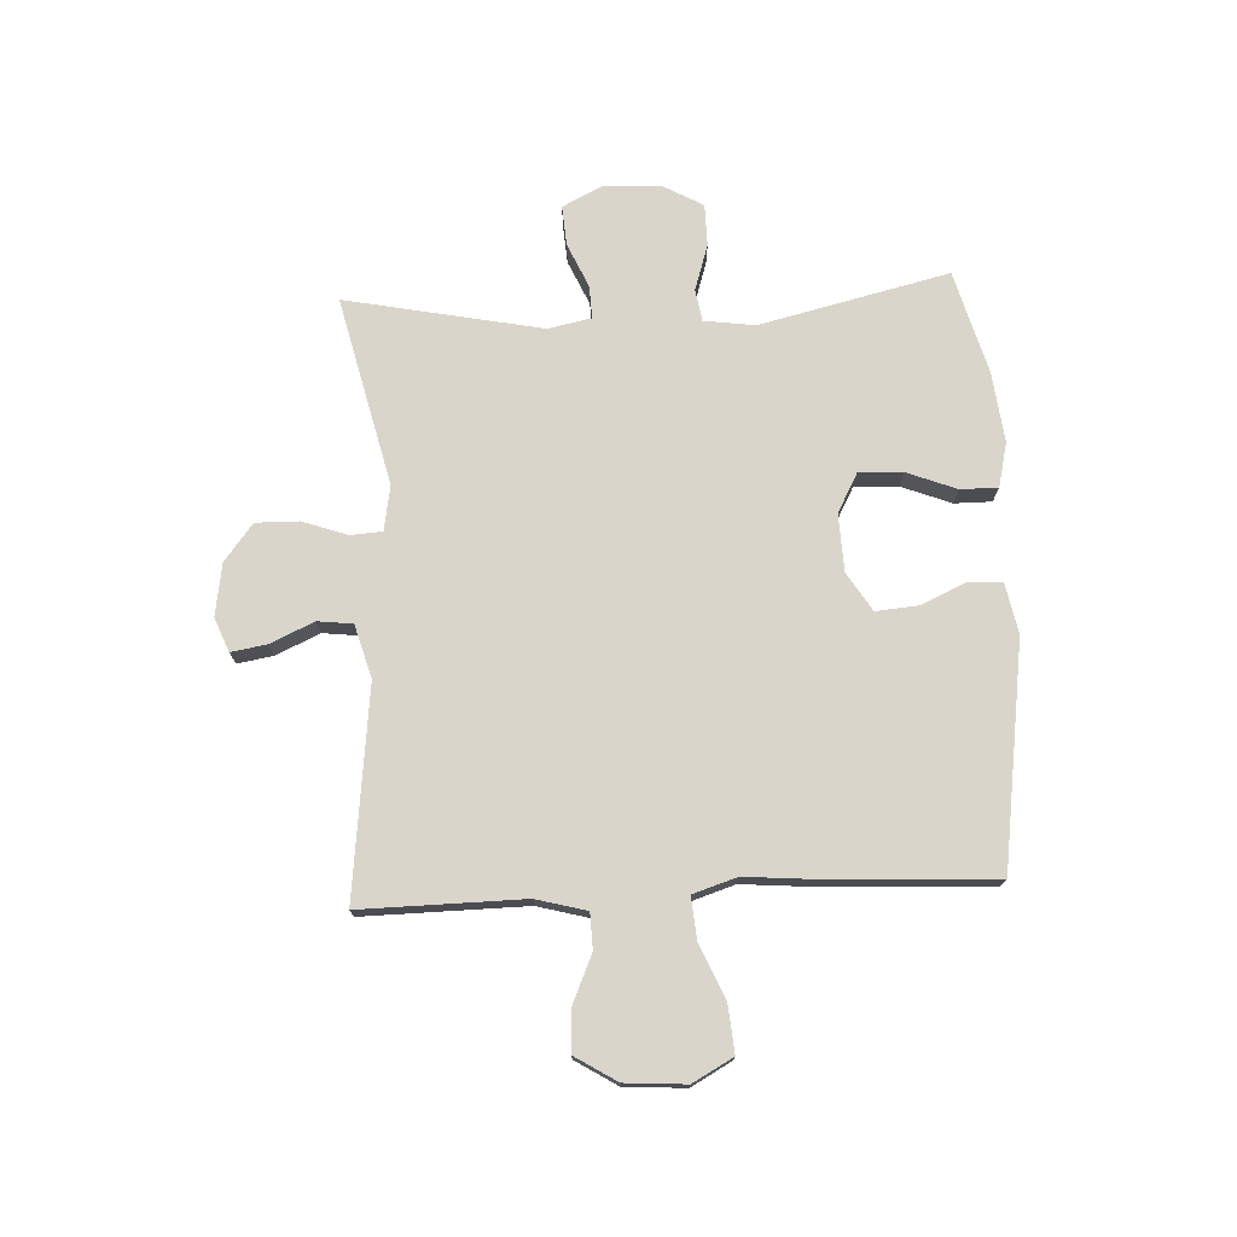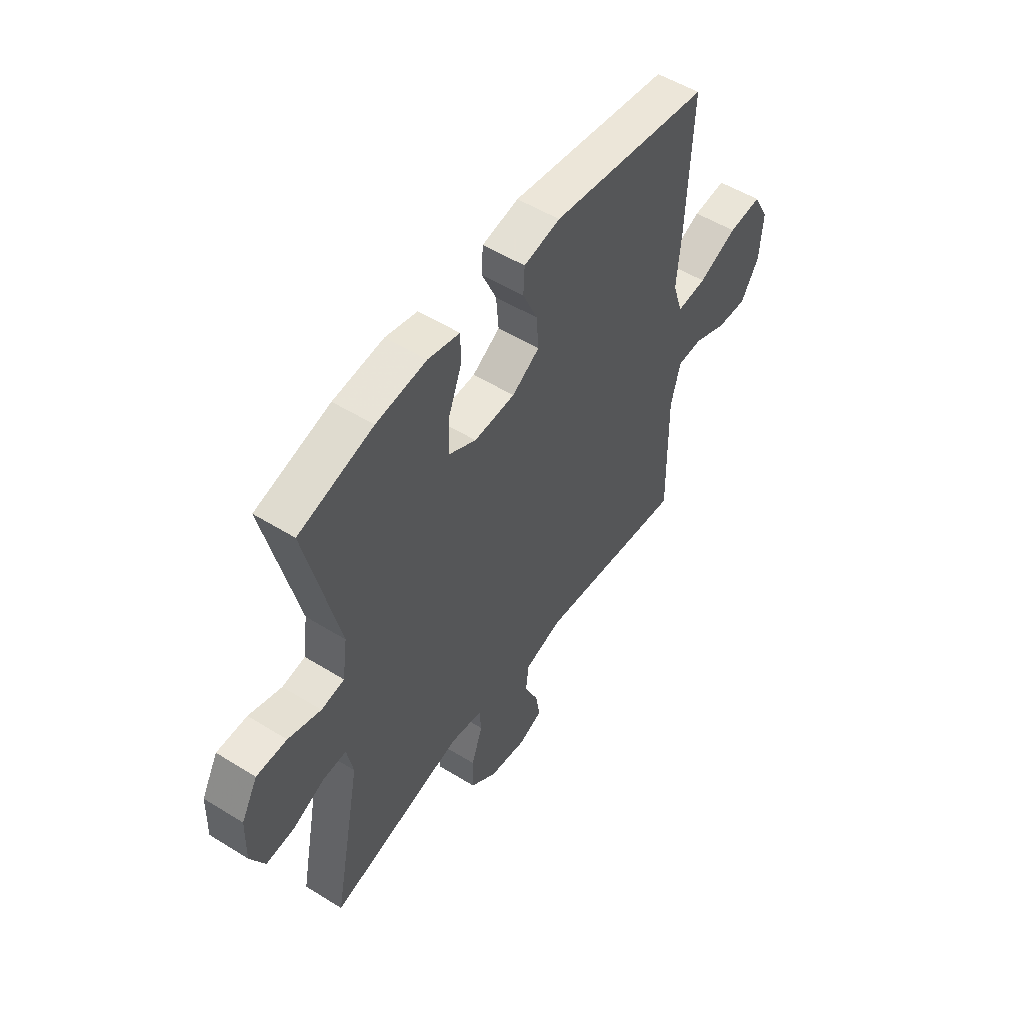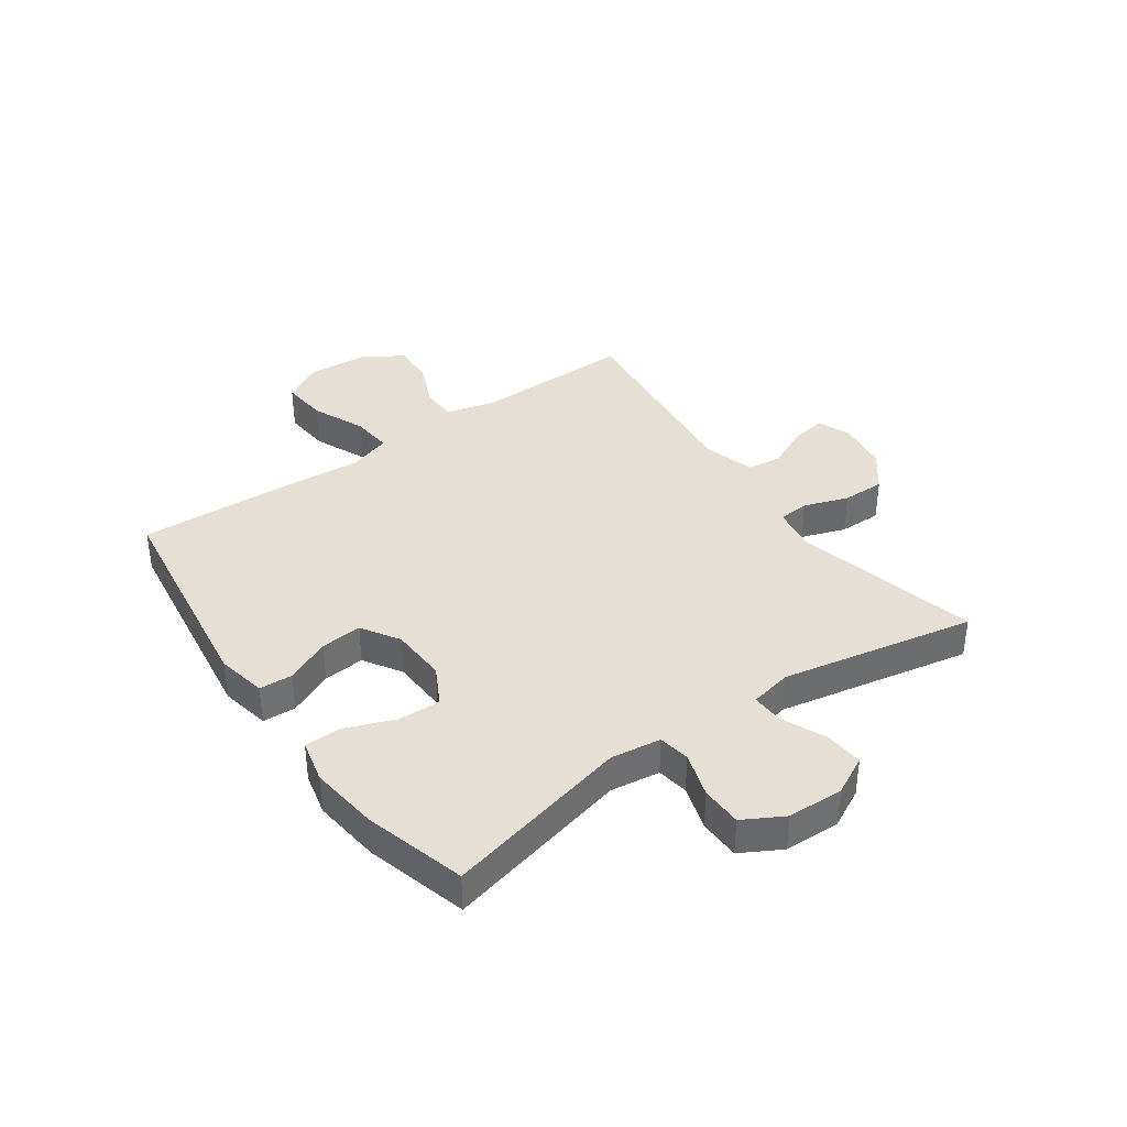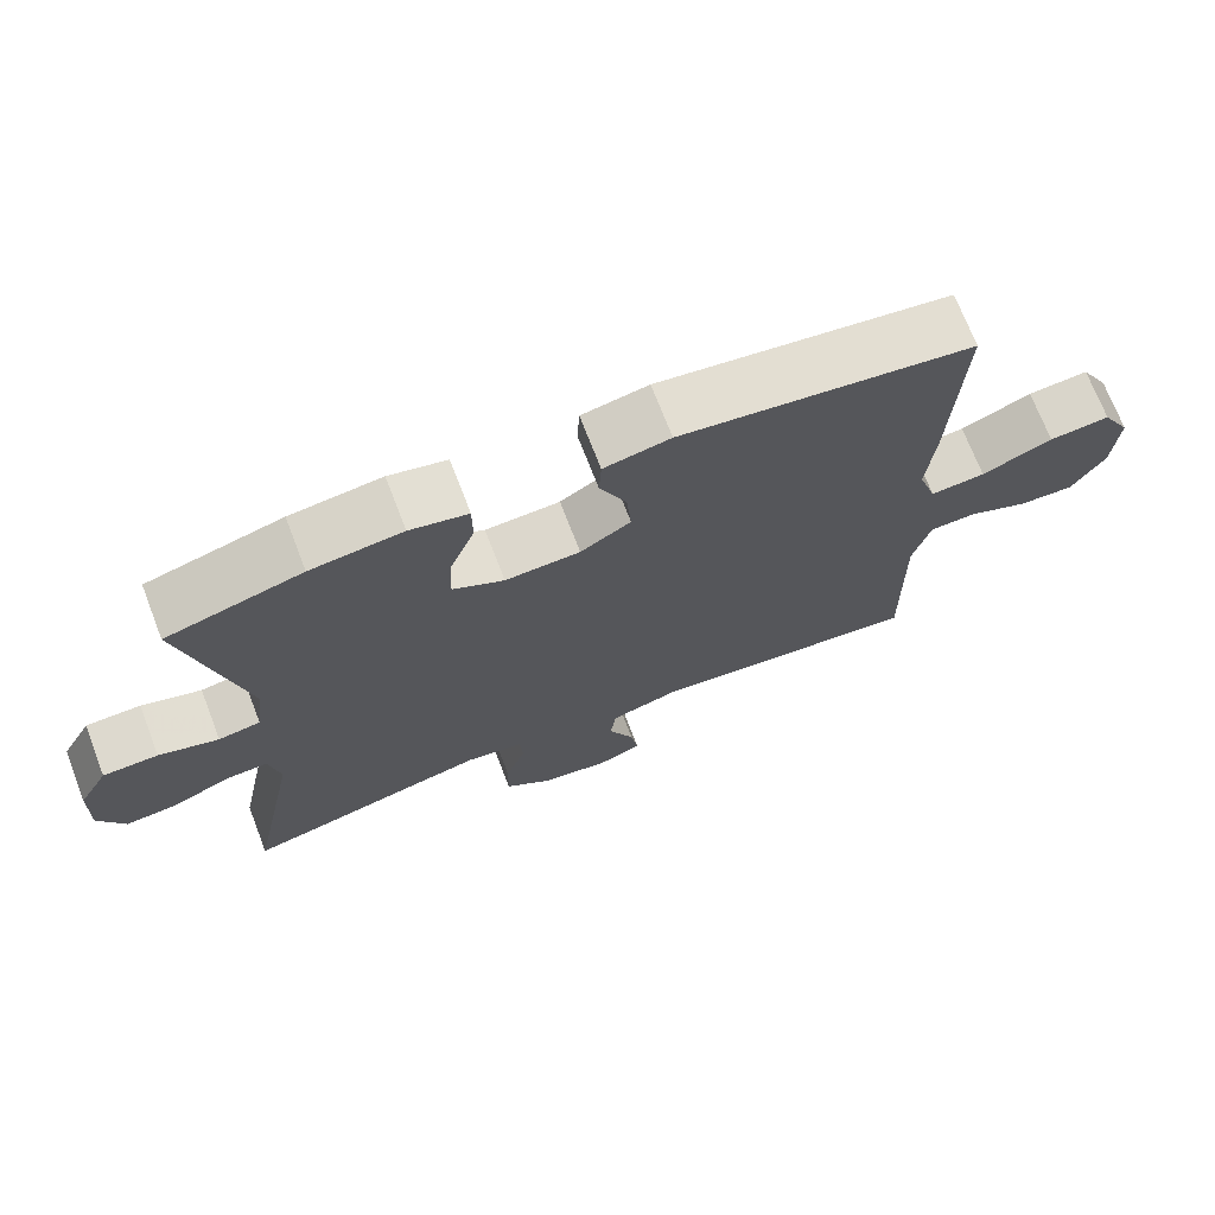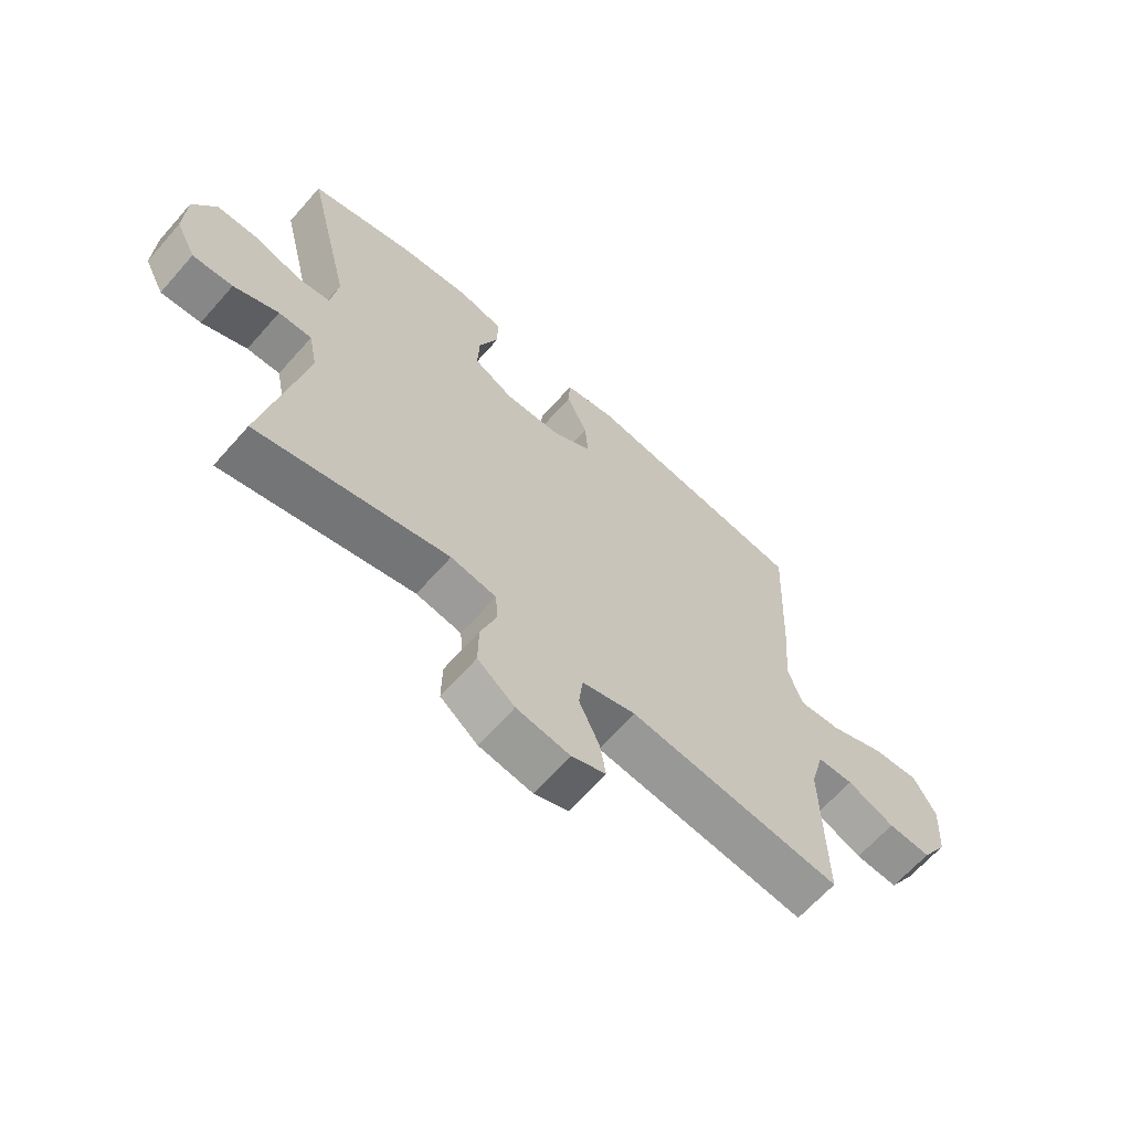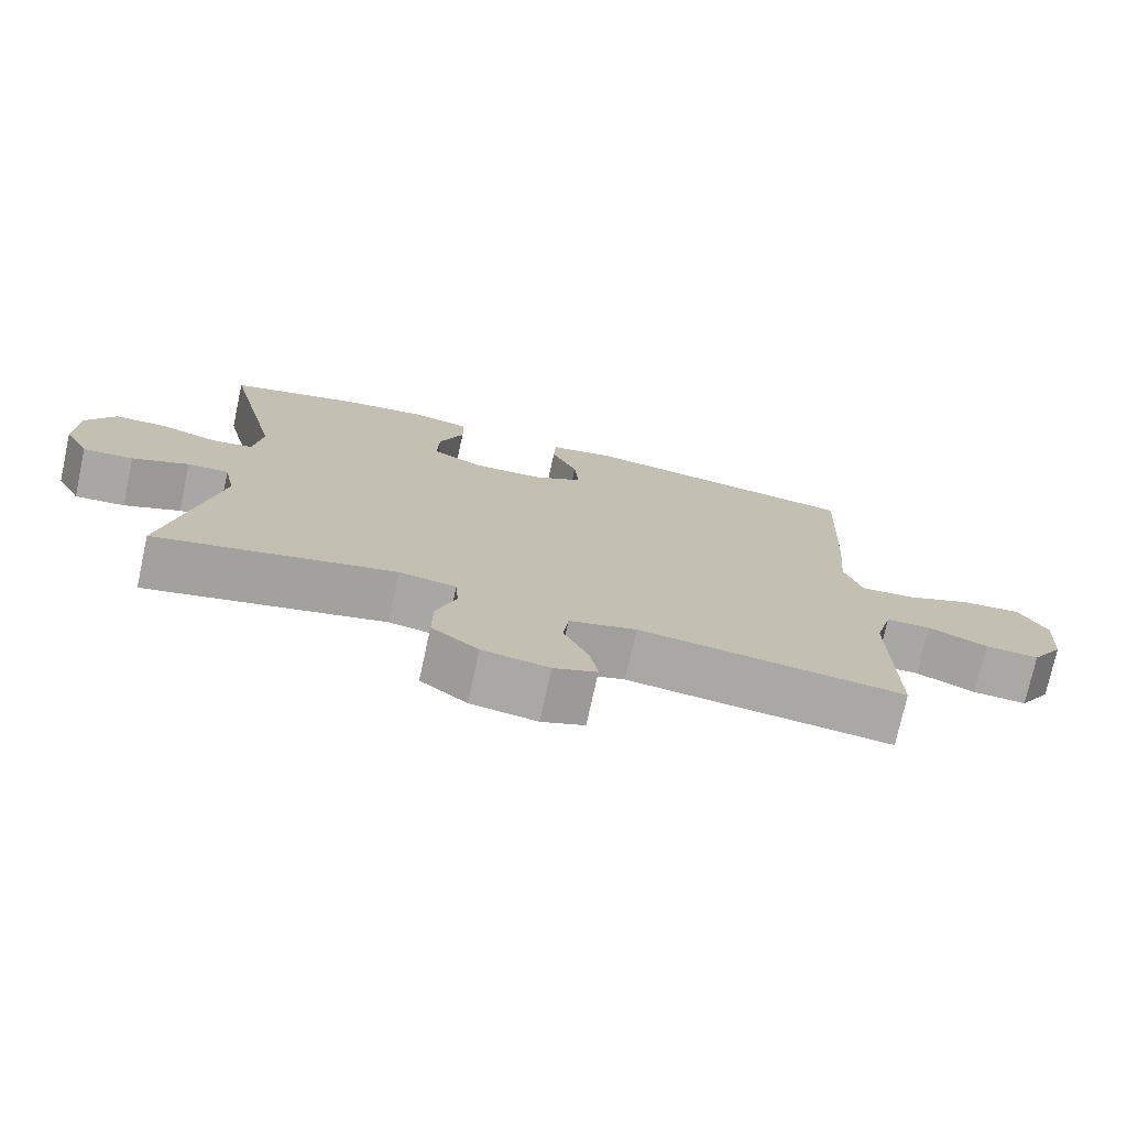
<metadata>
{"format":"obj","ext":"obj","renderer":"f3d","projection":"perspective","resolution":1024,"background":"white","views":[{"elev":74.2,"azim":-92.7,"up":"+Y"},{"elev":52.6,"azim":123.7,"up":"+Z"},{"elev":37.9,"azim":54.7,"up":"+Y"},{"elev":71.3,"azim":158.9,"up":"+Z"},{"elev":-64.9,"azim":138.6,"up":"+Z"},{"elev":-75.0,"azim":167.7,"up":"+Z"}]}
</metadata>
<code>
v 0.5 0.07 0.5
v 0.423 0.07 0.176
v 0.435 0.07 0.089
v 0.49 0.07 0.08
v 0.568 0.07 0.105
v 0.64 0.07 0.104
v 0.679 0.07 0.034
v 0.682 0.07 -0.064
v 0.648 0.07 -0.131
v 0.58 0.07 -0.126
v 0.504 0.07 -0.092
v 0.448 0.07 -0.09
v 0.433 0.07 -0.164
v 0.5 0.07 -0.5
v 0.177 0.07 -0.423
v 0.1 0.07 -0.436
v 0.096 0.07 -0.49
v 0.123 0.07 -0.567
v 0.124 0.07 -0.641
v 0.061 0.07 -0.69
v -0.029 0.07 -0.704
v -0.087 0.07 -0.681
v -0.077 0.07 -0.62
v -0.043 0.07 -0.545
v -0.05 0.07 -0.485
v -0.141 0.07 -0.459
v -0.5 0.07 -0.5
v -0.496 0.07 -0.222
v -0.519 0.07 -0.136
v -0.58 0.07 -0.134
v -0.66 0.07 -0.169
v -0.733 0.07 -0.173
v -0.777 0.07 -0.102
v -0.784 0.07 0.002
v -0.746 0.07 0.071
v -0.666 0.07 0.064
v -0.573 0.07 0.024
v -0.501 0.07 0.018
v -0.477 0.07 0.093
v -0.487 0.07 0.214
v -0.5 0.07 0.5
v -0.117 0.07 0.555
v -0.03 0.07 0.538
v -0.027 0.07 0.48
v -0.062 0.07 0.402
v -0.068 0.07 0.33
v -0.002 0.07 0.289
v 0.096 0.07 0.285
v 0.163 0.07 0.321
v 0.16 0.07 0.396
v 0.127 0.07 0.481
v 0.127 0.07 0.545
v 0.203 0.07 0.563
v 0.323 0.07 0.549
v 0.5 0 0.5
v 0.423 0 0.176
v 0.435 0 0.089
v 0.49 0 0.08
v 0.568 0 0.105
v 0.64 0 0.104
v 0.679 0 0.034
v 0.682 0 -0.064
v 0.648 0 -0.131
v 0.58 0 -0.126
v 0.504 0 -0.092
v 0.448 0 -0.09
v 0.433 0 -0.164
v 0.5 0 -0.5
v 0.177 0 -0.423
v 0.1 0 -0.436
v 0.096 0 -0.49
v 0.123 0 -0.567
v 0.124 0 -0.641
v 0.061 0 -0.69
v -0.029 0 -0.704
v -0.087 0 -0.681
v -0.077 0 -0.62
v -0.043 0 -0.545
v -0.05 0 -0.485
v -0.141 0 -0.459
v -0.5 0 -0.5
v -0.496 0 -0.222
v -0.519 0 -0.136
v -0.58 0 -0.134
v -0.66 0 -0.169
v -0.733 0 -0.173
v -0.777 0 -0.102
v -0.784 0 0.002
v -0.746 0 0.071
v -0.666 0 0.064
v -0.573 0 0.024
v -0.501 0 0.018
v -0.477 0 0.093
v -0.487 0 0.214
v -0.5 0 0.5
v -0.117 0 0.555
v -0.03 0 0.538
v -0.027 0 0.48
v -0.062 0 0.402
v -0.068 0 0.33
v -0.002 0 0.289
v 0.096 0 0.285
v 0.163 0 0.321
v 0.16 0 0.396
v 0.127 0 0.481
v 0.127 0 0.545
v 0.203 0 0.563
v 0.323 0 0.549
f 53 54 1 2
f 50 51 52 53
f 49 50 53 2
f 48 49 2 3
f 47 48 3
f 42 43 44 45
f 42 45 46
f 39 40 41 42
f 38 39 42 46
f 34 35 36 37
f 34 37 38
f 33 34 38
f 30 31 32 33
f 29 30 33 38
f 28 29 38 46
f 26 27 28 46
f 21 22 23 24
f 19 20 21 24
f 17 18 19 24
f 16 17 24 25
f 13 14 15
f 12 13 15 16
f 8 9 10 11
f 8 11 12
f 7 8 12
f 4 5 6 7
f 3 4 7 12
f 47 3 12 16
f 26 46 47
f 16 25 26 47
f 56 55 108 107
f 107 106 105 104
f 56 107 104 103
f 57 56 103 102
f 57 102 101
f 99 98 97 96
f 100 99 96
f 96 95 94 93
f 100 96 93 92
f 91 90 89 88
f 92 91 88
f 92 88 87
f 87 86 85 84
f 92 87 84 83
f 100 92 83 82
f 100 82 81 80
f 78 77 76 75
f 78 75 74 73
f 78 73 72 71
f 79 78 71 70
f 69 68 67
f 70 69 67 66
f 65 64 63 62
f 66 65 62
f 66 62 61
f 61 60 59 58
f 66 61 58 57
f 70 66 57 101
f 101 100 80
f 101 80 79 70
f 1 55 56 2
f 2 56 57 3
f 3 57 58 4
f 4 58 59 5
f 5 59 60 6
f 6 60 61 7
f 7 61 62 8
f 8 62 63 9
f 9 63 64 10
f 10 64 65 11
f 11 65 66 12
f 12 66 67 13
f 13 67 68 14
f 14 68 69 15
f 15 69 70 16
f 16 70 71 17
f 17 71 72 18
f 18 72 73 19
f 19 73 74 20
f 20 74 75 21
f 21 75 76 22
f 22 76 77 23
f 23 77 78 24
f 24 78 79 25
f 25 79 80 26
f 26 80 81 27
f 27 81 82 28
f 28 82 83 29
f 29 83 84 30
f 30 84 85 31
f 31 85 86 32
f 32 86 87 33
f 33 87 88 34
f 34 88 89 35
f 35 89 90 36
f 36 90 91 37
f 37 91 92 38
f 38 92 93 39
f 39 93 94 40
f 40 94 95 41
f 41 95 96 42
f 42 96 97 43
f 43 97 98 44
f 44 98 99 45
f 45 99 100 46
f 46 100 101 47
f 47 101 102 48
f 48 102 103 49
f 49 103 104 50
f 50 104 105 51
f 51 105 106 52
f 52 106 107 53
f 53 107 108 54
f 54 108 55 1

</code>
